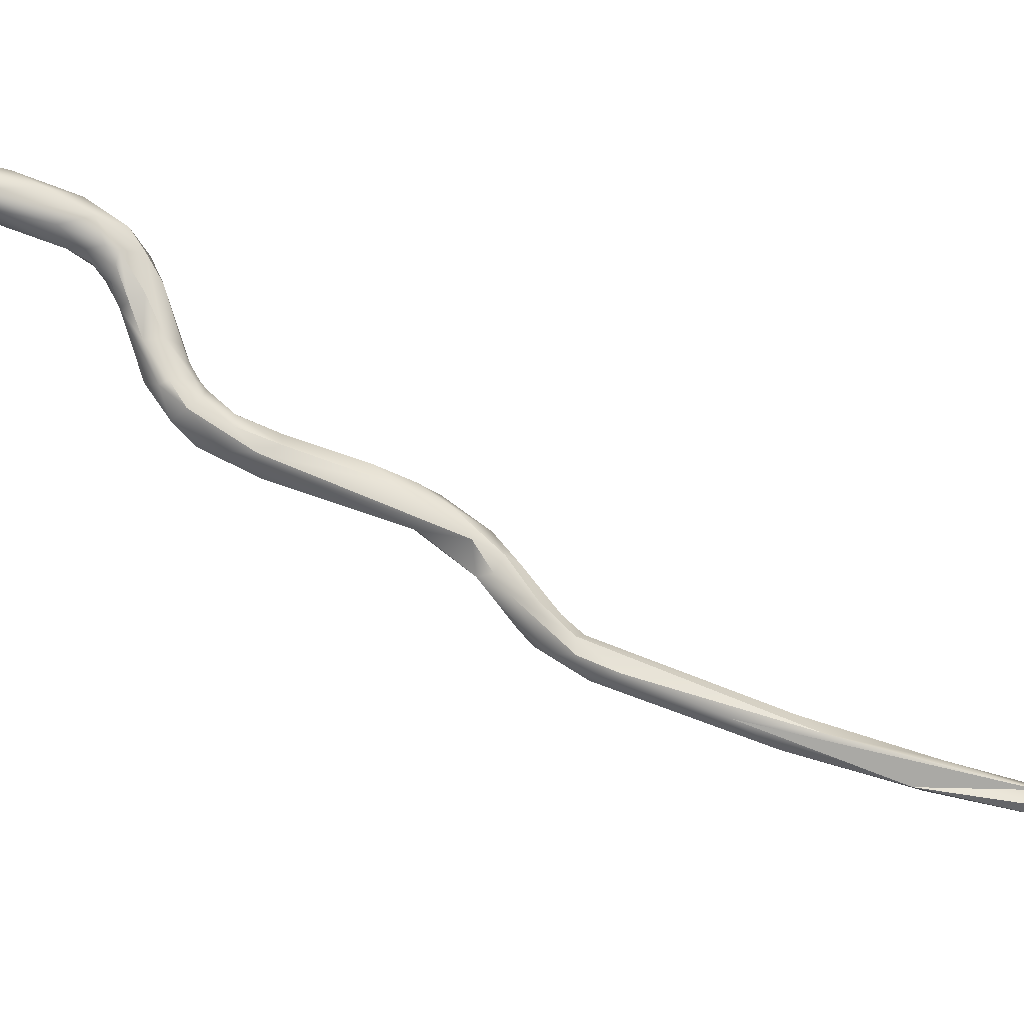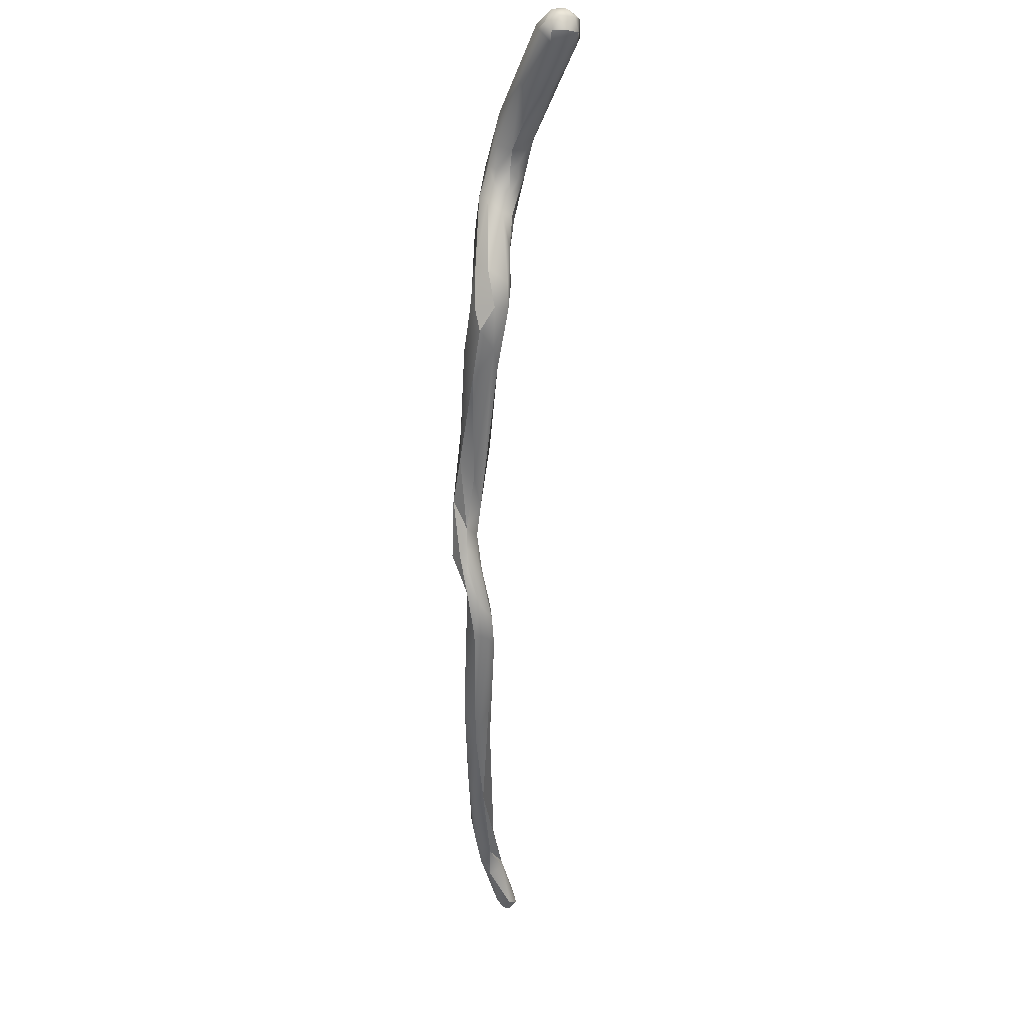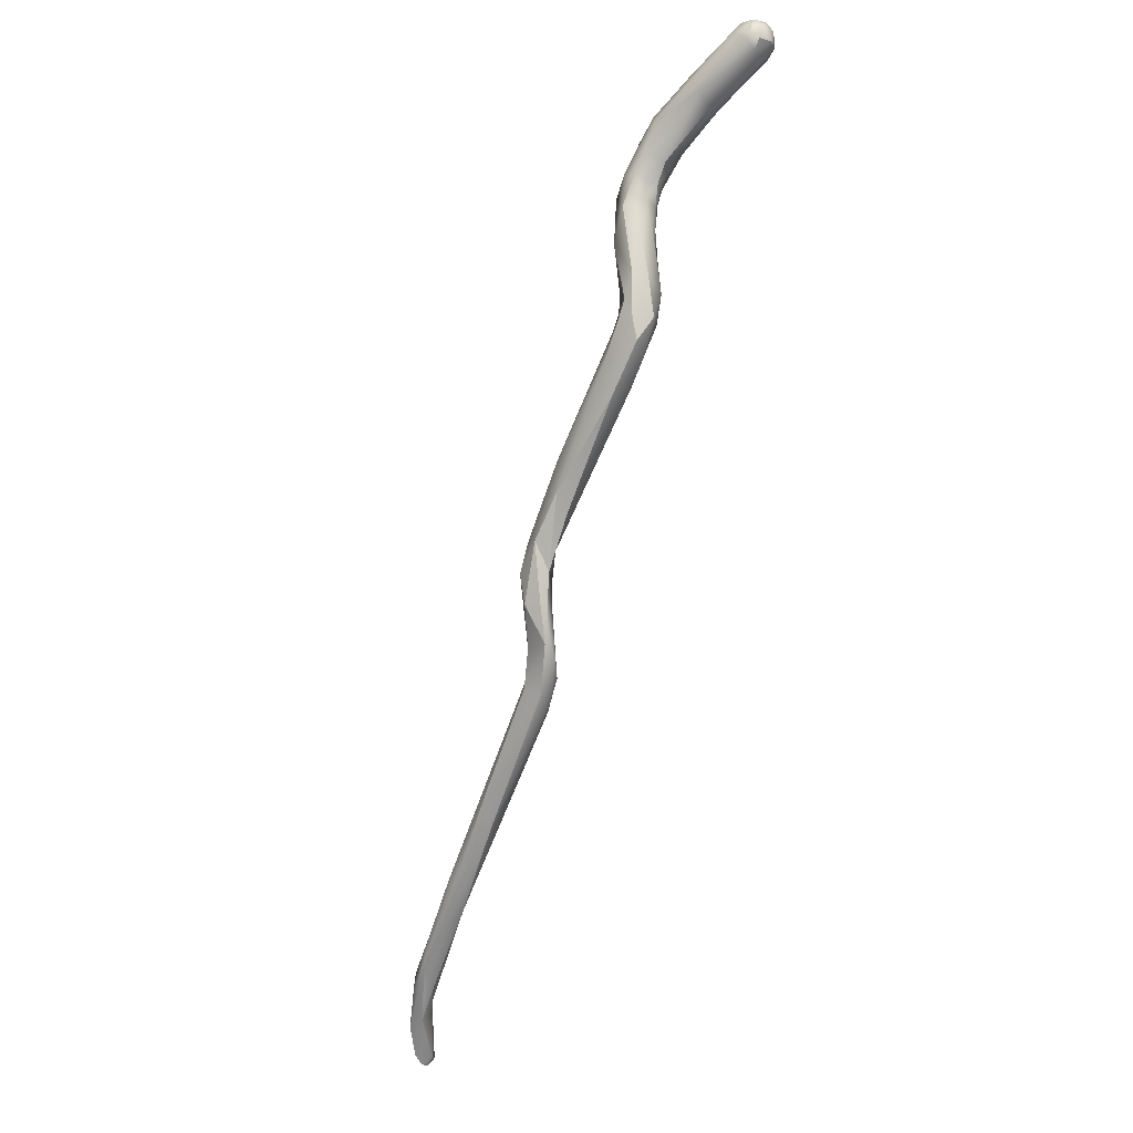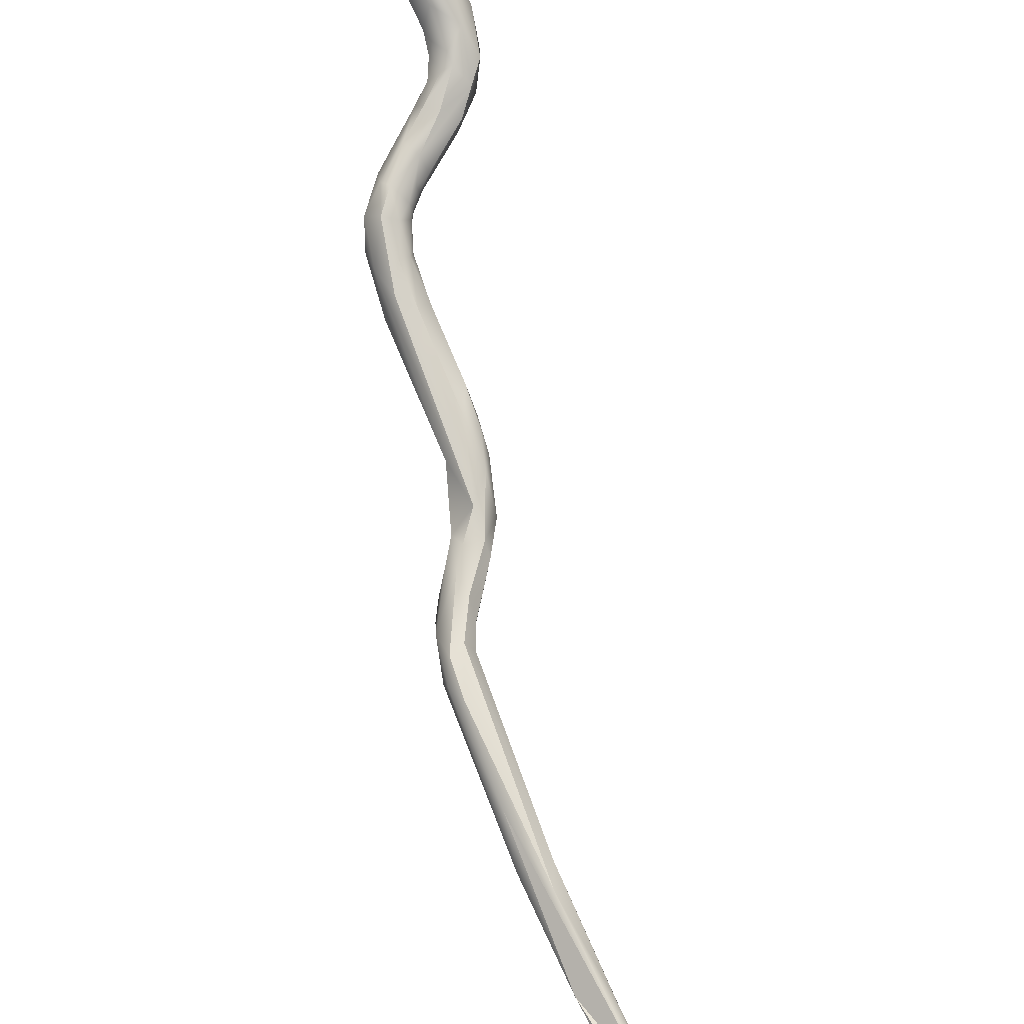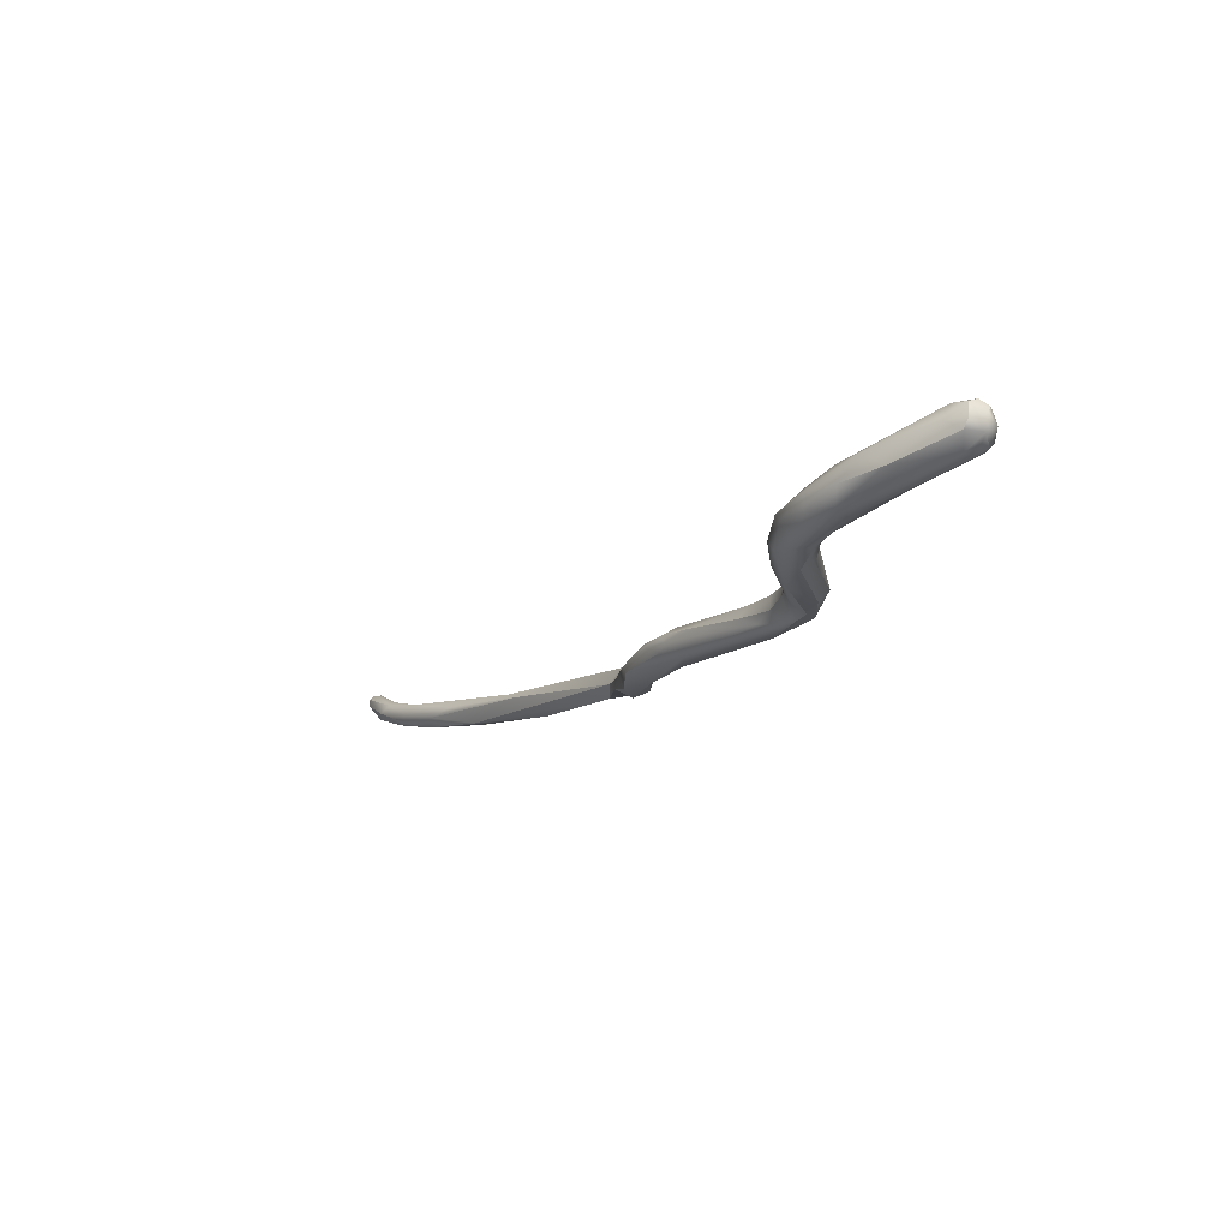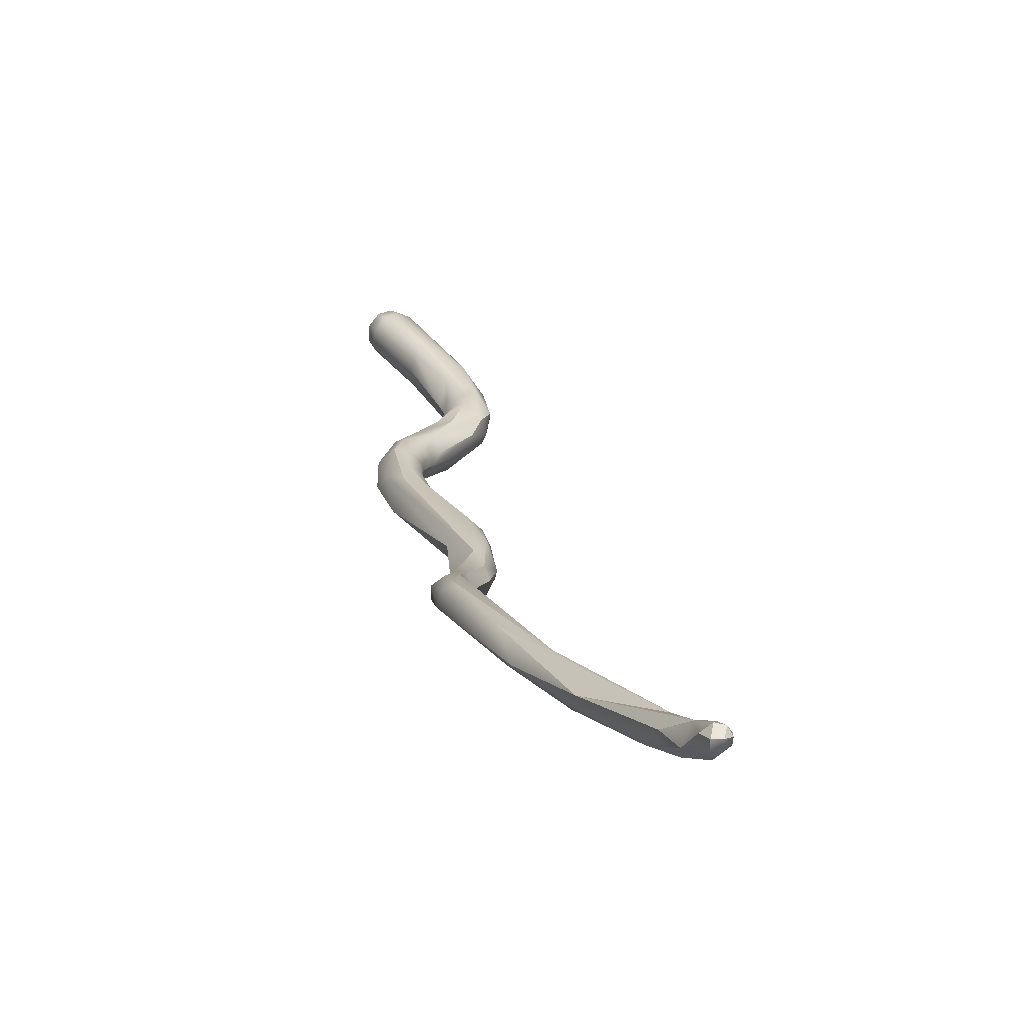
<metadata>
{"format":"obj","ext":"obj","renderer":"f3d","projection":"perspective","resolution":1024,"background":"white","views":[{"elev":74.3,"azim":-33.0,"up":"+Z"},{"elev":0.8,"azim":-90.2,"up":"+Y"},{"elev":-10.5,"azim":-123.1,"up":"+Y"},{"elev":73.7,"azim":15.4,"up":"+Z"},{"elev":74.8,"azim":-172.9,"up":"+Y"},{"elev":13.6,"azim":16.3,"up":"+Z"}]}
</metadata>
<code>
v 17.63 -129.2 1180
v 17.57 -129 1180
v 17.46 -129.2 1181
v 17.46 -129.2 1181
v 17.47 -128.8 1181
v 17.62 -129.4 1181
v 17.63 -128.8 1181
v 17.7 -128.6 1181
v 18.93 -130.5 1180
v 18.88 -130.2 1180
v 18.97 -130.1 1181
v 19.05 -130.4 1181
v 17.79 -129 1180
v 18.06 -128.9 1180
v 17.76 -129.5 1181
v 17.7 -129.2 1181
v 17.7 -128.6 1181
v 17.96 -129.4 1181
v 17.89 -128.8 1181
v 18.16 -129.2 1181
v 18.08 -128.6 1181
v 18.13 -128.5 1181
v 18.07 -128.5 1181
v 18.38 -128.9 1181
v 18.51 -128.7 1181
v 20.1 -136.4 1179
v 20.45 -136.8 1179
v 20.11 -135.7 1179
v 20.13 -134.7 1179
v 20.31 -135.3 1179
v 20.49 -135.8 1179
v 20.77 -136.1 1179
v 20.7 -135.6 1179
v 20.69 -135.1 1179
v 19.91 -134.7 1179
v 19.93 -135.8 1179
v 20.09 -135.1 1180
v 20.31 -135.8 1180
v 20.31 -135.2 1180
v 20.68 -135.8 1179
v 20.87 -135.6 1179
v 20.85 -135.4 1179
v 20.85 -135.4 1179
v 20.76 -135.3 1179
v 20.8 -134.9 1179
v 20.31 -134.2 1180
v 20.28 -133.3 1179
v 20.49 -133.3 1180
v 20.71 -134.3 1180
v 20.48 -132.6 1179
v 20.65 -132.8 1179
v 20.02 -131.7 1180
v 20.16 -131.5 1179
v 20.38 -132.9 1179
v 20.42 -132.8 1180
v 20.35 -132.6 1179
v 20.32 -132.1 1179
v 20.29 -132.2 1180
v 20.29 -132 1180
v 20.48 -132.4 1180
v 20.47 -132 1179
v 20.66 -132.6 1180
v 20.68 -132.2 1180
v 19.88 -129.9 1180
v 20.08 -131.4 1180
v 19.97 -130.7 1179
v 20.21 -130.5 1179
v 20.27 -130.2 1180
v 20.3 -130.6 1180
v 20.79 -131 1179
v 19.42 -129.5 1180
v 20.88 -137.6 1179
v 20.93 -136.8 1178
v 21.29 -136.6 1179
v 21.68 -137.1 1179
v 21.02 -137.3 1179
v 20.88 -136.6 1179
v 21.09 -136.4 1179
v 21.53 -137.4 1179
v 21.07 -136.2 1179
v 20.88 -135.6 1179
v 20.9 -134.8 1179
v 20.87 -135 1179
v 20.85 -133.7 1179
v 20.95 -134.5 1179
v 20.85 -133.4 1180
v 21.24 -133.4 1179
v 21.29 -133.3 1179
v 20.84 -131.9 1179
v 20.87 -132.4 1180
v 20.82 -131.6 1180
v 21.2 -131.6 1179
v 21.39 -132.6 1179
v 21.31 -132.6 1180
v 21.26 -132.4 1179
v 21.31 -131.9 1180
v 20.86 -131 1180
v 23.68 -143.7 1179
v 23.56 -143.4 1178
v 23.49 -142.9 1178
v 23.44 -142.2 1178
v 23.38 -141.6 1178
v 23.49 -142.4 1178
v 23.7 -142.3 1179
v 23.68 -141.8 1179
v 23.86 -142.4 1178
v 22.77 -139.7 1178
v 22.88 -140.2 1179
v 23.46 -140.8 1178
v 23.68 -141 1179
v 23.72 -140.2 1179
v 23.68 -139.8 1179
v 24.07 -140.8 1178
v 22.85 -138.6 1179
v 22.78 -138.9 1178
v 23.32 -139.3 1178
v 23.38 -139.4 1179
v 23.24 -139.1 1179
v 23.01 -139.3 1179
v 24.08 -144.6 1179
v 24.48 -144.4 1178
v 24.22 -144.7 1179
v 24.59 -144.9 1179
v 24.1 -142.7 1179
v 24.36 -143.4 1178
v 24.35 -143.2 1179
v 24.51 -143.8 1179
v 24.08 -144.1 1179
v 24.28 -143.8 1179
v 24.26 -141.8 1178
v 24.1 -141.6 1178
v 24.08 -141.6 1179
v 24.16 -141 1178
v 26.44 -147.8 1179
v 27.23 -148 1179
v 26.08 -146.8 1178
v 27.05 -147.4 1179
v 25.91 -146.8 1179
v 27.9 -149.2 1178
v 28.13 -149.8 1179
v 28.31 -149.9 1179
v 28.91 -149.6 1179
v 28.08 -149 1178
v 29.44 -150.7 1178
v 29.66 -151.2 1178
v 30.37 -151.8 1179
v 30.27 -151.3 1179
v 30.25 -151.2 1179
v 30.01 -151.8 1179
v 30.08 -151.2 1179
v 29.39 -150.2 1179
v 31.28 -153.8 1180
v 31.08 -152.8 1179
v 30.55 -152.6 1179
v 30.68 -152.4 1179
v 31.05 -153.6 1180
v 31.27 -153.8 1179
v 31.04 -152.3 1179
v 31.28 -153.6 1180
v 31.28 -153.5 1179
v 31.24 -153.3 1180
v 31.47 -153.6 1179
v 31.48 -153.7 1180
v 31.58 -153.6 1180
v 31.48 -153.6 1180
v 31.51 -153.3 1179
v 31.51 -153.3 1180
v 30.47 -152.1 1179
v 30.68 -152.2 1179
v 30.82 -152.1 1179
v 17.57 -129 1180
v 17.46 -129.2 1181
v 17.46 -129.2 1181
v 17.63 -128.8 1181
v 17.7 -129.2 1181
v 17.89 -128.8 1181
v 18.08 -128.6 1181
v 18.08 -128.6 1181
v 18.13 -128.5 1181
v 18.07 -128.5 1181
v 20.1 -136.4 1179
v 20.1 -136.4 1179
v 20.11 -135.7 1179
v 20.13 -134.7 1179
v 20.31 -135.3 1179
v 20.49 -135.8 1179
v 19.91 -134.7 1179
v 19.93 -135.8 1179
v 20.31 -135.8 1180
v 20.85 -135.4 1179
v 20.49 -133.3 1180
v 20.65 -132.8 1179
v 20.02 -131.7 1180
v 20.29 -132.2 1180
v 19.42 -129.5 1180
v 20.88 -137.6 1179
v 20.88 -137.6 1179
v 21.68 -137.1 1179
v 21.02 -137.3 1179
v 21.53 -137.4 1179
v 21.07 -136.2 1179
v 20.88 -135.6 1179
v 20.85 -133.4 1180
v 21.29 -133.3 1179
v 21.31 -132.6 1180
v 21.31 -131.9 1180
v 23.56 -143.4 1178
v 23.56 -143.4 1178
v 23.44 -142.2 1178
v 23.38 -141.6 1178
v 23.38 -141.6 1178
v 23.38 -141.6 1178
v 23.49 -142.4 1178
v 23.86 -142.4 1178
v 23.86 -142.4 1178
v 23.86 -142.4 1178
v 22.77 -139.7 1178
v 22.77 -139.7 1178
v 22.88 -140.2 1179
v 23.46 -140.8 1178
v 23.46 -140.8 1178
v 23.46 -140.8 1178
v 23.68 -141 1179
v 24.07 -140.8 1178
v 22.85 -138.6 1179
v 24.08 -144.6 1179
v 24.48 -144.4 1178
v 24.48 -144.4 1178
v 24.59 -144.9 1179
v 24.1 -142.7 1179
v 24.36 -143.4 1178
v 24.36 -143.4 1178
v 24.35 -143.2 1179
v 24.51 -143.8 1179
v 24.51 -143.8 1179
v 24.51 -143.8 1179
v 24.08 -144.1 1179
v 24.28 -143.8 1179
v 24.26 -141.8 1178
v 24.1 -141.6 1178
v 24.1 -141.6 1178
v 24.08 -141.6 1179
v 26.44 -147.8 1179
v 27.23 -148 1179
v 27.23 -148 1179
v 26.08 -146.8 1178
v 27.05 -147.4 1179
v 27.05 -147.4 1179
v 25.91 -146.8 1179
v 28.13 -149.8 1179
v 28.13 -149.8 1179
v 28.13 -149.8 1179
v 28.13 -149.8 1179
v 28.08 -149 1178
v 29.66 -151.2 1178
v 30.01 -151.8 1179
v 30.01 -151.8 1179
v 30.01 -151.8 1179
v 30.08 -151.2 1179
v 30.08 -151.2 1179
v 31.28 -153.8 1180
v 31.28 -153.8 1180
v 31.28 -153.8 1180
v 31.08 -152.8 1179
v 31.08 -152.8 1179
v 30.55 -152.6 1179
v 30.55 -152.6 1179
v 31.05 -153.6 1180
v 31.05 -153.6 1180
v 31.27 -153.8 1179
v 31.04 -152.3 1179
v 31.28 -153.6 1180
v 31.28 -153.6 1180
v 31.28 -153.5 1179
v 31.48 -153.7 1180
v 31.48 -153.7 1180
v 31.58 -153.6 1180
v 31.58 -153.6 1180
v 31.58 -153.6 1180
v 31.48 -153.6 1180
v 31.48 -153.6 1180
v 31.51 -153.3 1179
v 31.51 -153.3 1180
v 30.47 -152.1 1179
v 30.68 -152.2 1179
v 30.68 -152.2 1179
g grp1
f 2 1 3
f 2 3 5
f 6 3 1
f 2 13 1
f 8 13 171
f 5 8 2
f 5 3 4
f 6 15 173
f 173 172 6
f 15 16 173
f 5 4 7
f 4 175 7
f 8 5 17
f 5 7 17
f 10 9 6
f 10 52 9
f 9 193 12
f 1 10 6
f 10 1 13
f 14 13 8
f 13 66 10
f 14 8 22
f 14 66 13
f 71 14 22
f 25 195 179
f 6 9 15
f 15 12 18
f 16 15 18
f 18 20 175
f 20 19 175
f 19 7 175
f 176 17 174
f 22 8 23
f 8 17 23
f 23 17 21
f 176 21 17
f 12 15 9
f 18 12 11
f 11 20 18
f 24 19 20
f 69 20 11
f 69 24 20
f 24 177 19
f 180 178 25
f 24 25 178
f 179 180 25
f 64 25 24
f 64 24 69
f 26 72 27
f 73 196 181
f 73 181 28
f 115 73 32
f 27 76 38
f 199 77 189
f 199 79 77
f 40 189 77
f 36 183 182
f 36 35 183
f 35 29 183
f 184 30 28
f 73 28 31
f 31 28 30
f 186 185 34
f 186 33 32
f 186 32 73
f 186 34 33
f 185 84 34
f 33 34 42
f 42 34 82
f 188 37 187
f 187 37 47
f 26 27 188
f 188 27 38
f 39 37 38
f 37 188 38
f 46 37 39
f 40 39 189
f 40 44 39
f 49 39 44
f 41 44 40
f 190 43 41
f 41 43 44
f 43 190 83
f 43 83 44
f 44 83 45
f 190 82 83
f 85 45 83
f 44 45 49
f 29 35 54
f 30 184 84
f 51 84 184
f 54 192 29
f 37 46 47
f 187 47 54
f 48 47 46
f 48 55 47
f 46 39 49
f 48 62 55
f 45 85 49
f 86 191 46
f 86 90 191
f 50 192 54
f 56 50 54
f 61 89 51
f 84 51 89
f 10 53 52
f 57 58 52
f 194 60 59
f 193 194 59
f 59 65 193
f 53 61 57
f 53 57 52
f 66 61 53
f 54 47 56
f 47 55 56
f 55 58 56
f 62 60 55
f 61 50 56
f 57 61 56
f 57 56 58
f 55 60 194
f 60 63 59
f 63 65 59
f 65 63 91
f 50 61 192
f 62 63 60
f 89 61 66
f 62 191 90
f 91 63 90
f 63 62 90
f 12 193 65
f 67 66 14
f 71 67 14
f 10 66 53
f 68 67 71
f 97 64 69
f 64 97 68
f 67 89 66
f 70 89 67
f 70 67 68
f 97 69 91
f 97 70 68
f 12 65 11
f 91 11 65
f 91 69 11
f 25 64 195
f 195 64 68
f 107 196 73
f 108 27 72
f 217 219 197
f 115 107 73
f 115 74 116
f 114 200 119
f 32 74 115
f 74 32 80
f 74 80 75
f 75 225 74
f 114 198 200
f 78 77 200
f 78 40 77
f 78 41 40
f 41 78 201
f 201 78 198
f 119 79 199
f 200 198 78
f 32 33 80
f 33 81 80
f 81 33 42
f 201 202 41
f 202 190 41
f 85 83 82
f 87 34 84
f 82 34 87
f 84 95 87
f 88 49 85
f 203 49 94
f 46 49 86
f 203 94 90
f 204 85 82
f 49 88 94
f 87 204 82
f 204 87 93
f 205 204 93
f 92 95 89
f 89 95 84
f 91 90 94
f 97 91 96
f 92 97 206
f 87 95 93
f 205 93 206
f 94 96 91
f 95 92 93
f 93 92 206
f 70 97 92
f 92 89 70
f 120 122 98
f 123 128 122
f 99 100 103
f 99 98 100
f 100 98 101
f 104 101 98
f 120 98 99
f 106 207 213
f 106 213 109
f 122 128 98
f 129 124 104
f 128 104 98
f 104 237 129
f 100 209 103
f 209 102 103
f 101 104 210
f 102 220 103
f 210 110 108
f 105 210 104
f 105 110 210
f 124 105 104
f 132 223 105
f 214 221 131
f 124 132 105
f 221 113 131
f 27 108 110
f 115 221 107
f 76 27 110
f 217 211 219
f 218 222 212
f 113 221 115
f 115 116 113
f 224 116 112
f 111 112 117
f 111 223 132
f 112 111 133
f 224 112 133
f 242 133 111
f 119 199 223
f 111 119 223
f 117 119 111
f 118 225 117
f 114 119 117
f 74 118 116
f 225 118 74
f 116 118 112
f 118 117 112
f 136 134 226
f 136 226 121
f 120 243 122
f 122 243 138
f 121 226 208
f 208 125 121
f 231 127 227
f 234 143 228
f 137 238 135
f 238 137 235
f 247 254 236
f 129 237 229
f 122 138 123
f 123 138 244
f 245 129 229
f 230 238 126
f 215 125 208
f 127 231 233
f 126 238 235
f 216 240 232
f 130 230 126
f 130 242 230
f 231 241 239
f 239 241 133
f 130 133 242
f 241 224 133
f 231 239 233
f 134 136 139
f 139 141 134
f 134 141 140
f 143 139 246
f 243 250 138
f 228 143 246
f 151 254 247
f 248 142 151
f 142 137 135
f 154 155 149
f 145 141 139
f 145 139 144
f 141 145 256
f 151 147 144
f 147 151 148
f 142 148 151
f 145 266 256
f 146 145 144
f 170 148 142
f 168 267 255
f 146 284 145
f 147 158 146
f 144 147 146
f 271 147 148
f 141 256 140
f 169 251 257
f 170 150 285
f 285 150 252
f 170 142 150
f 139 143 144
f 151 144 254
f 259 244 138
f 150 142 135
f 260 249 253
f 157 152 156
f 261 270 163
f 153 284 146
f 286 258 155
f 161 286 155
f 155 154 268
f 264 267 168
f 157 267 160
f 156 267 157
f 268 159 155
f 269 262 272
f 267 264 160
f 159 161 155
f 162 163 270
f 162 270 274
f 275 165 273
f 275 273 263
f 265 166 274
f 166 162 274
f 280 161 159
f 280 167 161
f 158 166 265
f 282 271 283
f 163 162 164
f 276 277 281
f 166 164 162
f 278 282 283
f 280 279 167
f 170 271 148
f 265 146 158
f 170 285 161
f 170 283 271
f 167 170 161

</code>
